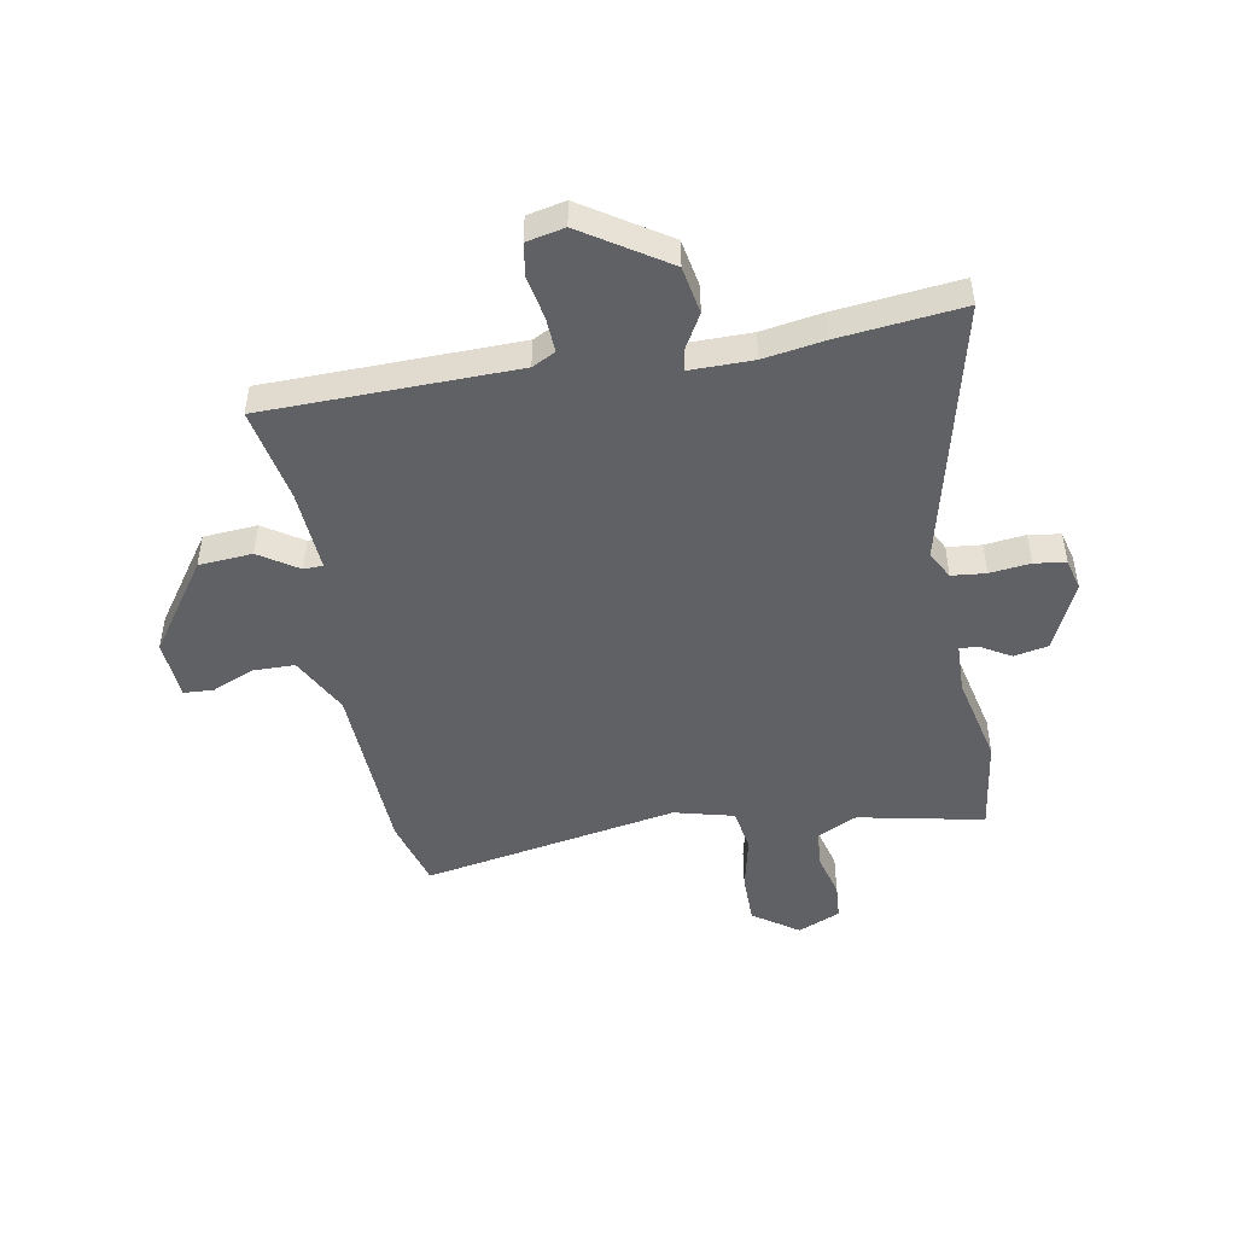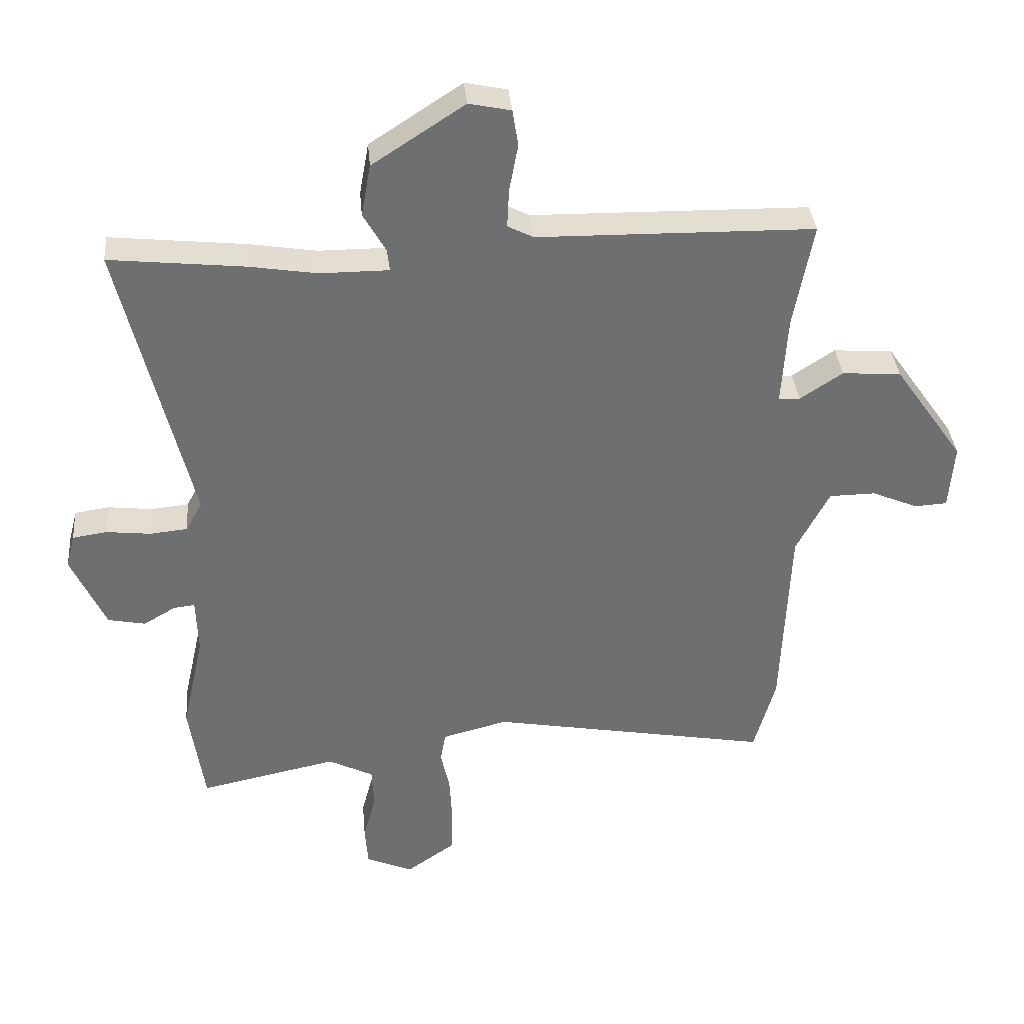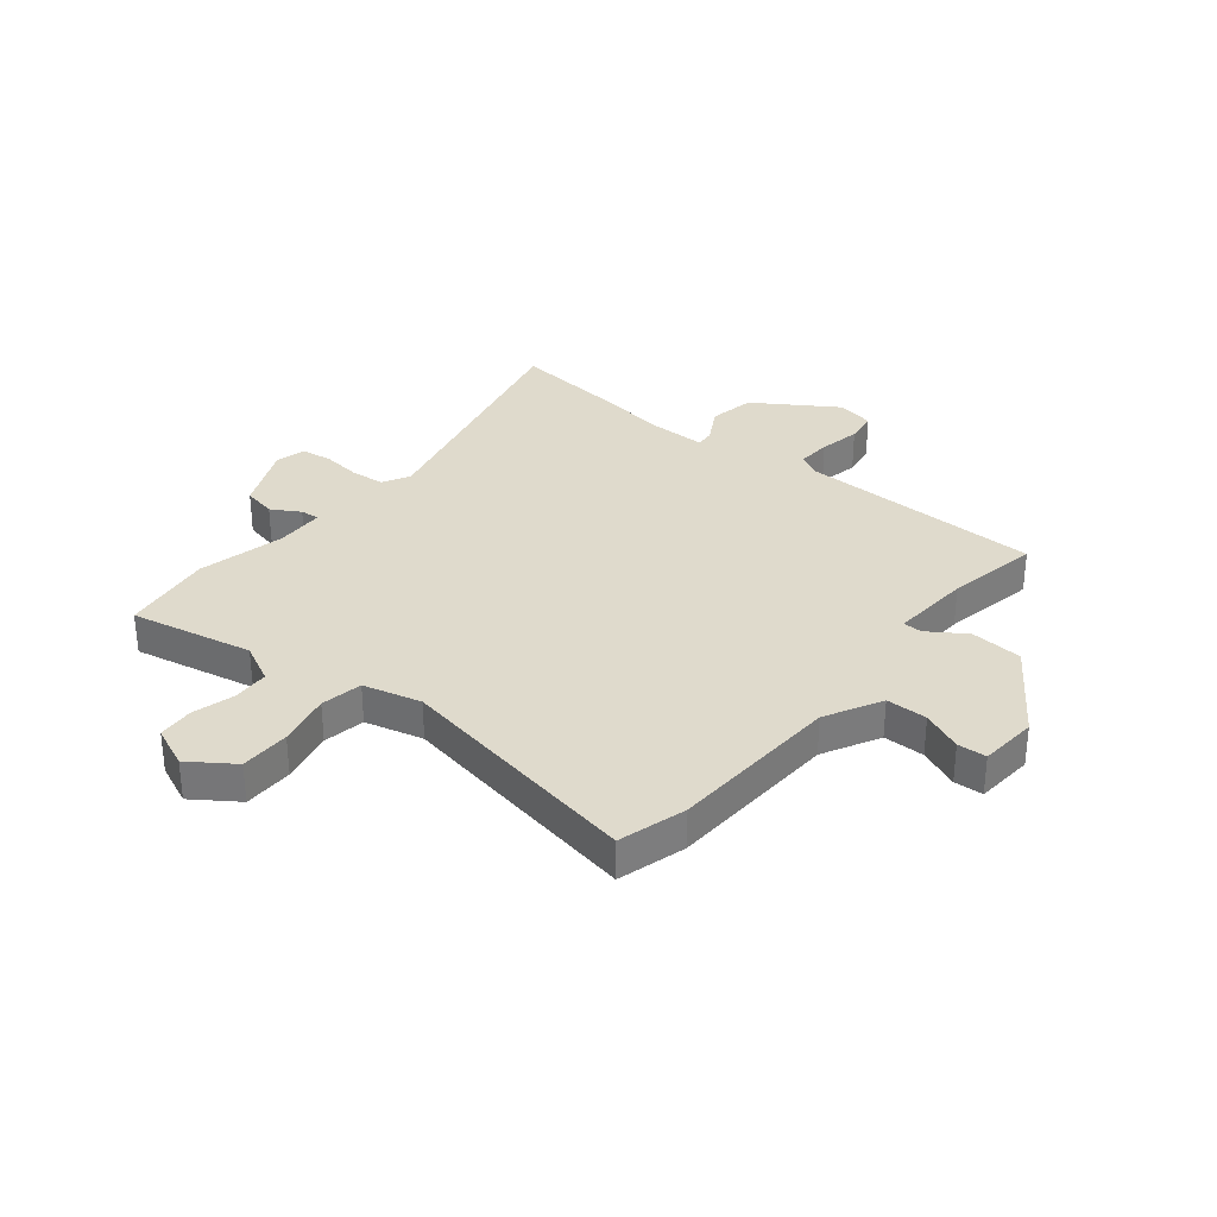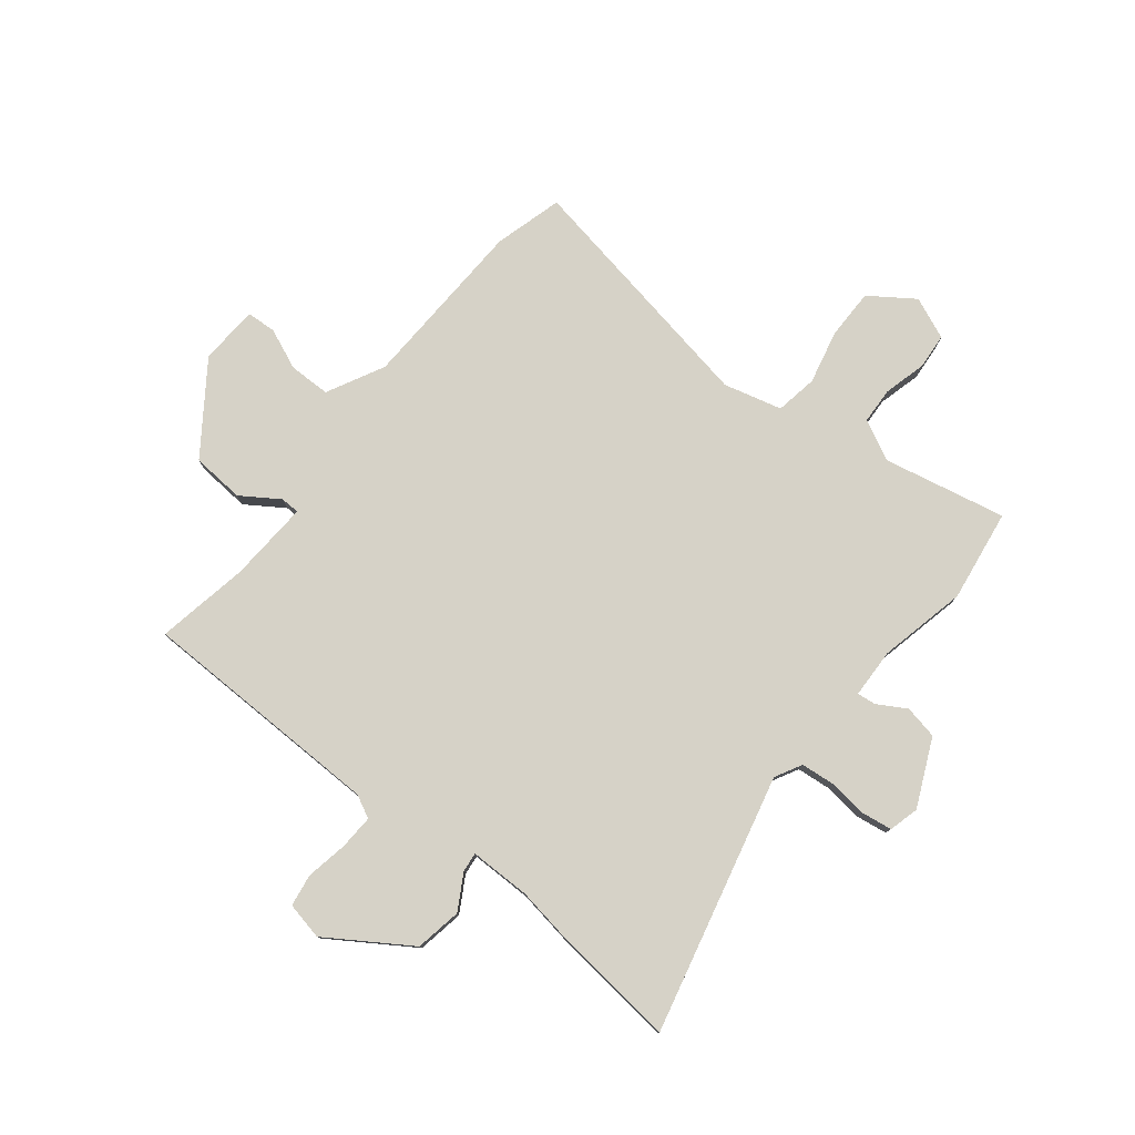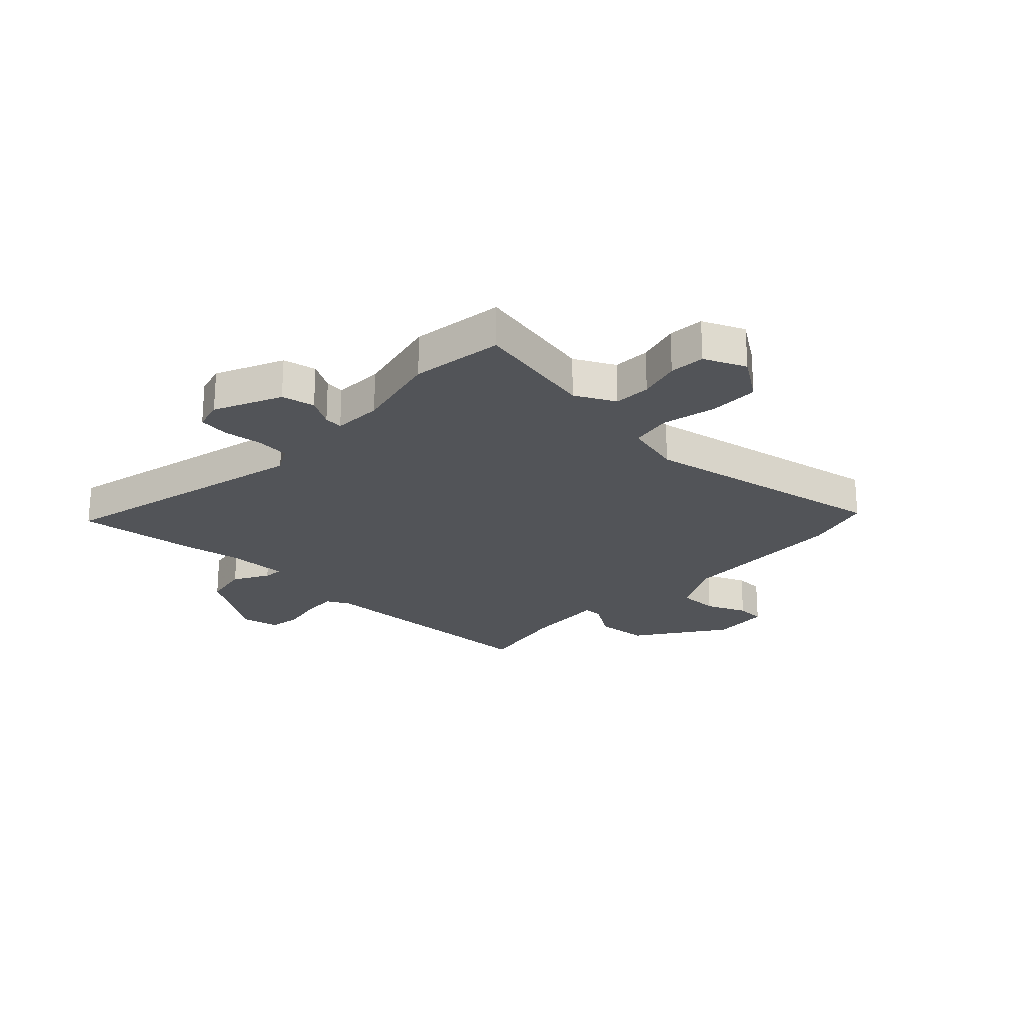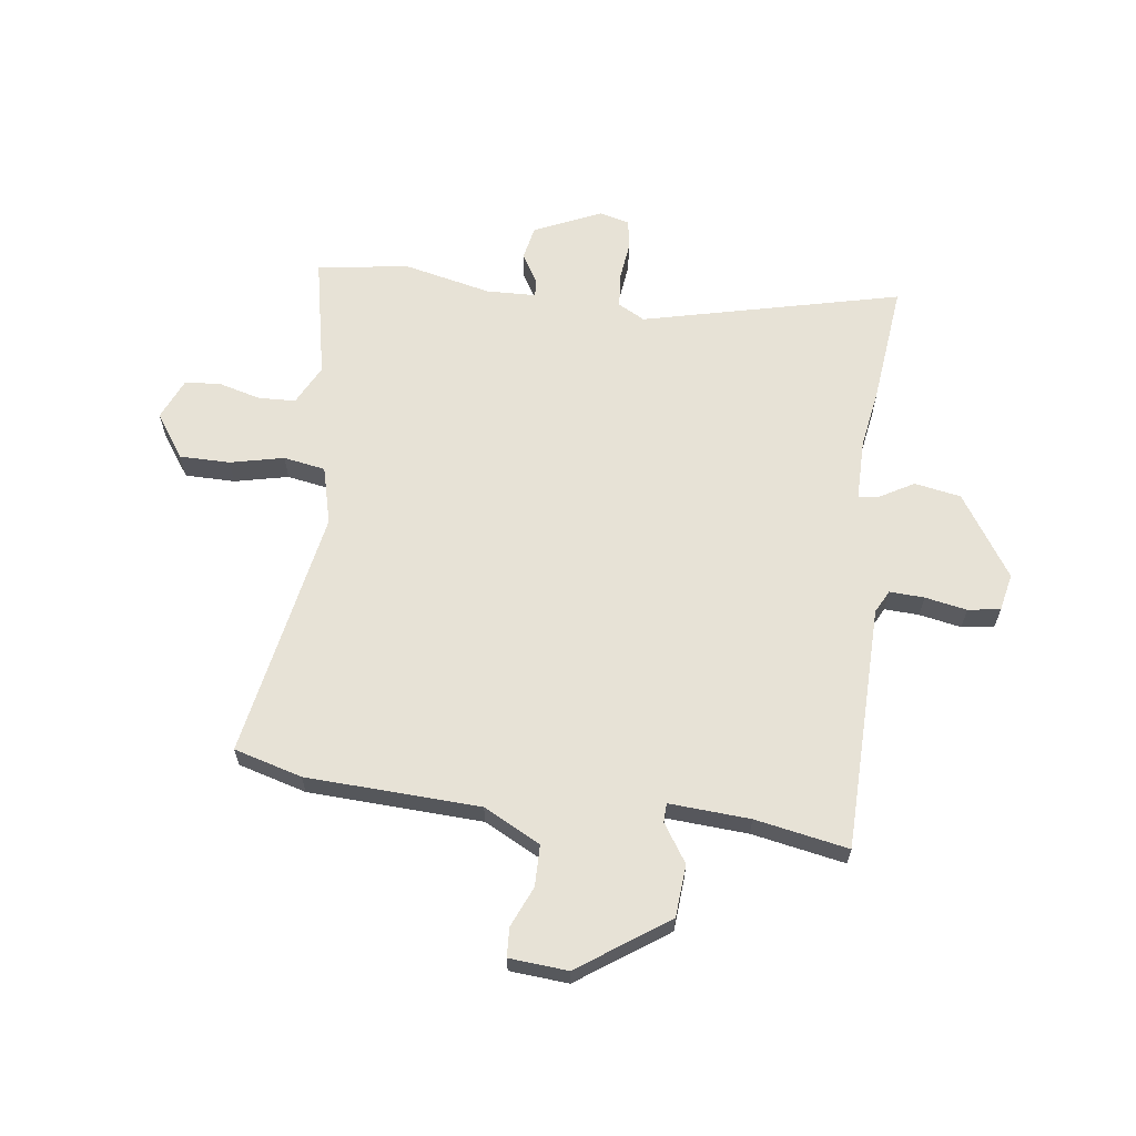
<metadata>
{"format":"obj","ext":"obj","renderer":"f3d","projection":"perspective","resolution":1024,"background":"white","views":[{"elev":-48.2,"azim":10.4,"up":"+Y"},{"elev":35.7,"azim":175.0,"up":"+Z"},{"elev":32.5,"azim":-140.7,"up":"+Y"},{"elev":78.6,"azim":38.5,"up":"+Y"},{"elev":-23.1,"azim":136.8,"up":"+Y"},{"elev":63.2,"azim":-82.4,"up":"+Y"}]}
</metadata>
<code>
v -0.489 0.07 -0.539
v -0.523 0.07 -0.417
v -0.536 0.07 -0.106
v -0.589 0.07 -0.004
v -0.663 0.07 -0.003
v -0.736 0.07 -0.034
v -0.788 0.07 -0.031
v -0.796 0.07 0.074
v -0.685 0.07 0.232
v -0.591 0.07 0.239
v -0.523 0.07 0.194
v -0.489 0.07 0.195
v -0.498 0.07 0.34
v -0.529 0.07 0.507
v -0.088 0.07 0.514
v -0.047 0.07 0.535
v -0.05 0.07 0.597
v -0.064 0.07 0.672
v -0.055 0.07 0.73
v 0.012 0.07 0.744
v 0.159 0.07 0.648
v 0.174 0.07 0.565
v 0.138 0.07 0.502
v 0.134 0.07 0.467
v 0.244 0.07 0.467
v 0.35 0.07 0.484
v 0.567 0.07 0.507
v 0.455 0.07 0.044
v 0.481 0.07 -0.004
v 0.541 0.07 -0.01
v 0.612 0.07 -0.002
v 0.667 0.07 -0.01
v 0.681 0.07 -0.064
v 0.626 0.07 -0.184
v 0.566 0.07 -0.196
v 0.515 0.07 -0.166
v 0.481 0.07 -0.162
v 0.478 0.07 -0.251
v 0.513 0.07 -0.408
v 0.489 0.07 -0.573
v 0.269 0.07 -0.527
v 0.197 0.07 -0.563
v 0.194 0.07 -0.629
v 0.214 0.07 -0.705
v 0.209 0.07 -0.769
v 0.134 0.07 -0.801
v 0.055 0.07 -0.746
v 0.055 0.07 -0.656
v 0.077 0.07 -0.56
v 0.064 0.07 -0.485
v -0.04 0.07 -0.458
v -0.489 0 -0.539
v -0.523 0 -0.417
v -0.536 0 -0.106
v -0.589 0 -0.004
v -0.663 0 -0.003
v -0.736 0 -0.034
v -0.788 0 -0.031
v -0.796 0 0.074
v -0.685 0 0.232
v -0.591 0 0.239
v -0.523 0 0.194
v -0.489 0 0.195
v -0.498 0 0.34
v -0.529 0 0.507
v -0.088 0 0.514
v -0.047 0 0.535
v -0.05 0 0.597
v -0.064 0 0.672
v -0.055 0 0.73
v 0.012 0 0.744
v 0.159 0 0.648
v 0.174 0 0.565
v 0.138 0 0.502
v 0.134 0 0.467
v 0.244 0 0.467
v 0.35 0 0.484
v 0.567 0 0.507
v 0.455 0 0.044
v 0.481 0 -0.004
v 0.541 0 -0.01
v 0.612 0 -0.002
v 0.667 0 -0.01
v 0.681 0 -0.064
v 0.626 0 -0.184
v 0.566 0 -0.196
v 0.515 0 -0.166
v 0.481 0 -0.162
v 0.478 0 -0.251
v 0.513 0 -0.408
v 0.489 0 -0.573
v 0.269 0 -0.527
v 0.197 0 -0.563
v 0.194 0 -0.629
v 0.214 0 -0.705
v 0.209 0 -0.769
v 0.134 0 -0.801
v 0.055 0 -0.746
v 0.055 0 -0.656
v 0.077 0 -0.56
v 0.064 0 -0.485
v -0.04 0 -0.458
f 47 48 49
f 46 47 49
f 45 46 49
f 44 45 49
f 43 44 49
f 42 43 49 50
f 41 42 50
f 38 39 40 41
f 41 50 51
f 38 41 51
f 37 38 51
f 34 35 36
f 33 34 36
f 32 33 36
f 31 32 36
f 30 31 36
f 29 30 36 37
f 1 2 3
f 51 1 3
f 37 51 3
f 29 37 3
f 28 29 3
f 28 3 4
f 27 28 4
f 26 27 4
f 25 26 4
f 21 22 23
f 20 21 23
f 19 20 23
f 18 19 23
f 17 18 23
f 16 17 23 24
f 15 16 24
f 13 14 15 24
f 12 13 24 25
f 9 10 11
f 8 9 11
f 7 8 11
f 6 7 11
f 5 6 11
f 5 11 12
f 4 5 12 25
f 100 99 98
f 100 98 97
f 100 97 96
f 100 96 95
f 100 95 94
f 101 100 94 93
f 101 93 92
f 92 91 90 89
f 102 101 92
f 102 92 89
f 102 89 88
f 87 86 85
f 87 85 84
f 87 84 83
f 87 83 82
f 87 82 81
f 88 87 81 80
f 54 53 52
f 54 52 102
f 54 102 88
f 54 88 80
f 54 80 79
f 55 54 79
f 55 79 78
f 55 78 77
f 55 77 76
f 74 73 72
f 74 72 71
f 74 71 70
f 74 70 69
f 74 69 68
f 75 74 68 67
f 75 67 66
f 75 66 65 64
f 76 75 64 63
f 62 61 60
f 62 60 59
f 62 59 58
f 62 58 57
f 62 57 56
f 63 62 56
f 76 63 56 55
f 1 52 53 2
f 2 53 54 3
f 3 54 55 4
f 4 55 56 5
f 5 56 57 6
f 6 57 58 7
f 7 58 59 8
f 8 59 60 9
f 9 60 61 10
f 10 61 62 11
f 11 62 63 12
f 12 63 64 13
f 13 64 65 14
f 14 65 66 15
f 15 66 67 16
f 16 67 68 17
f 17 68 69 18
f 18 69 70 19
f 19 70 71 20
f 20 71 72 21
f 21 72 73 22
f 22 73 74 23
f 23 74 75 24
f 24 75 76 25
f 25 76 77 26
f 26 77 78 27
f 27 78 79 28
f 28 79 80 29
f 29 80 81 30
f 30 81 82 31
f 31 82 83 32
f 32 83 84 33
f 33 84 85 34
f 34 85 86 35
f 35 86 87 36
f 36 87 88 37
f 37 88 89 38
f 38 89 90 39
f 39 90 91 40
f 40 91 92 41
f 41 92 93 42
f 42 93 94 43
f 43 94 95 44
f 44 95 96 45
f 45 96 97 46
f 46 97 98 47
f 47 98 99 48
f 48 99 100 49
f 49 100 101 50
f 50 101 102 51
f 51 102 52 1

</code>
